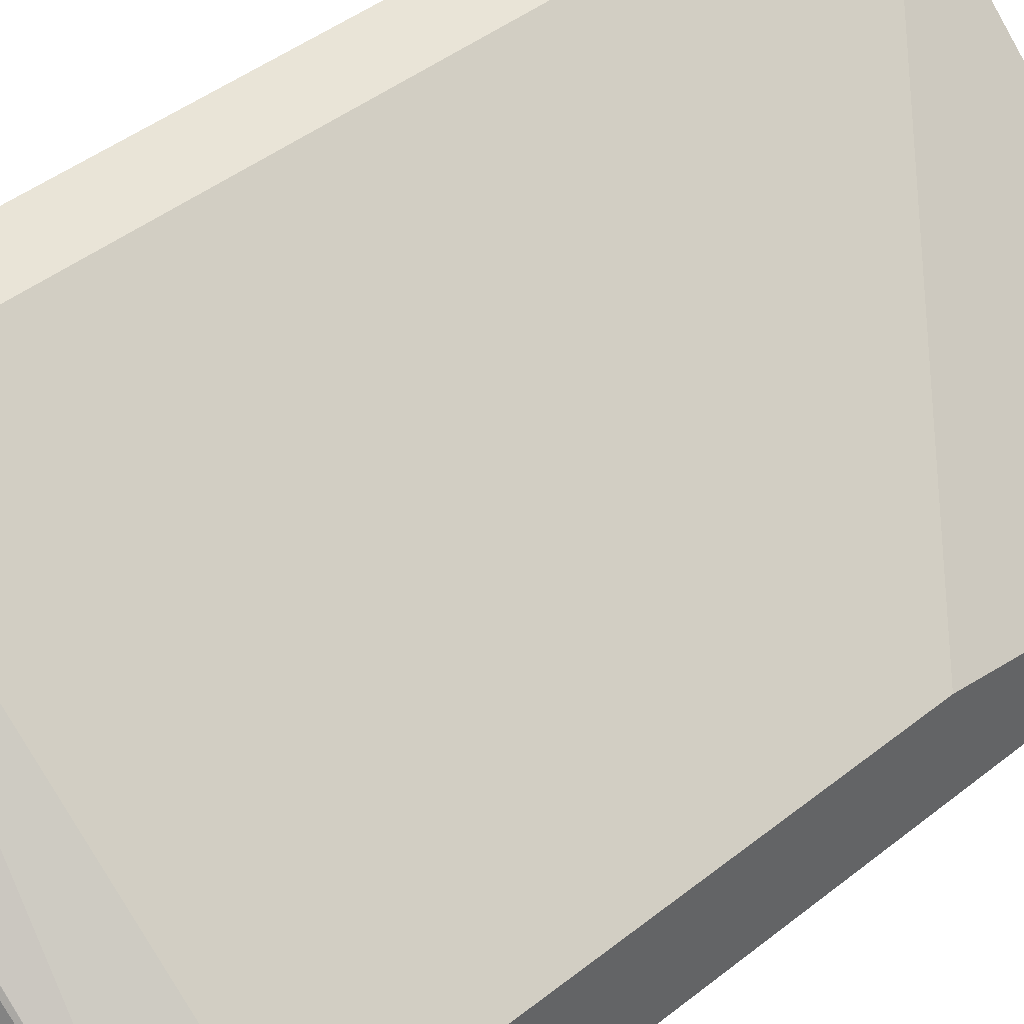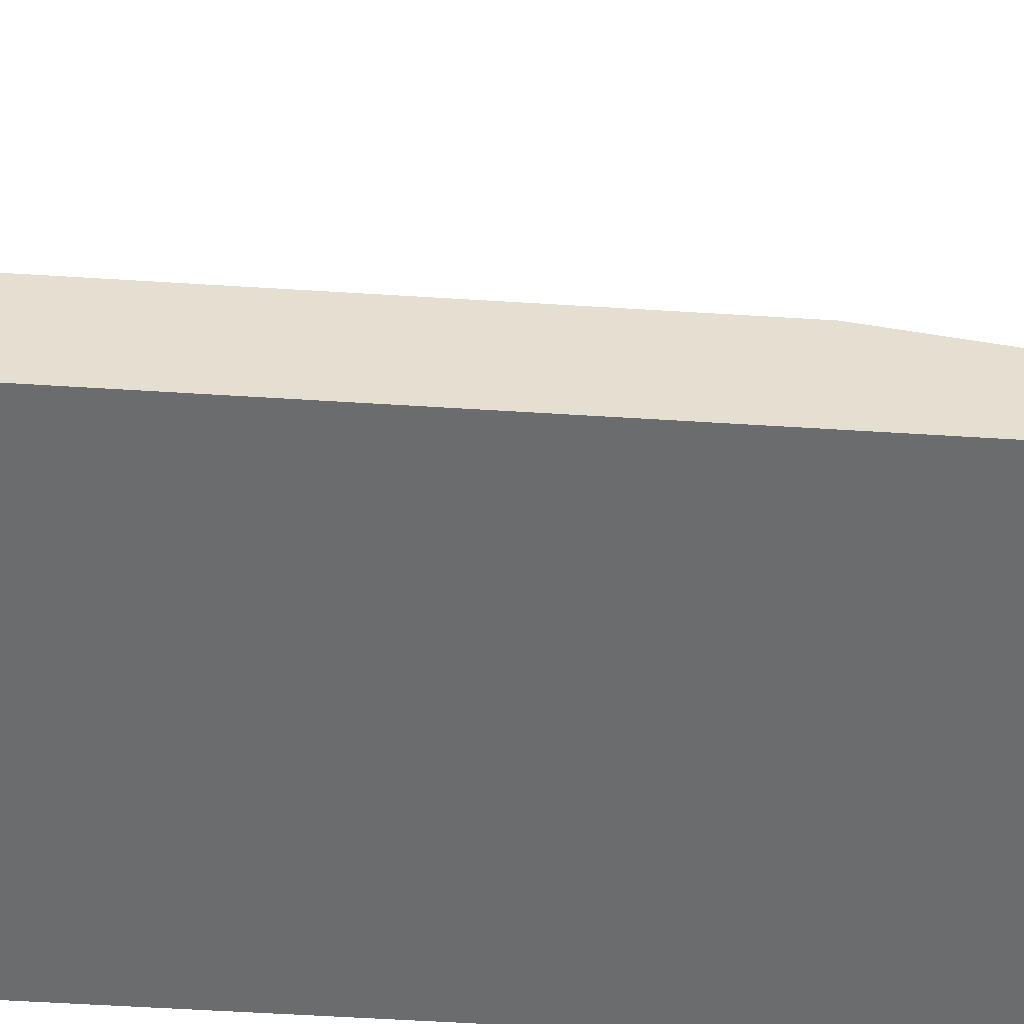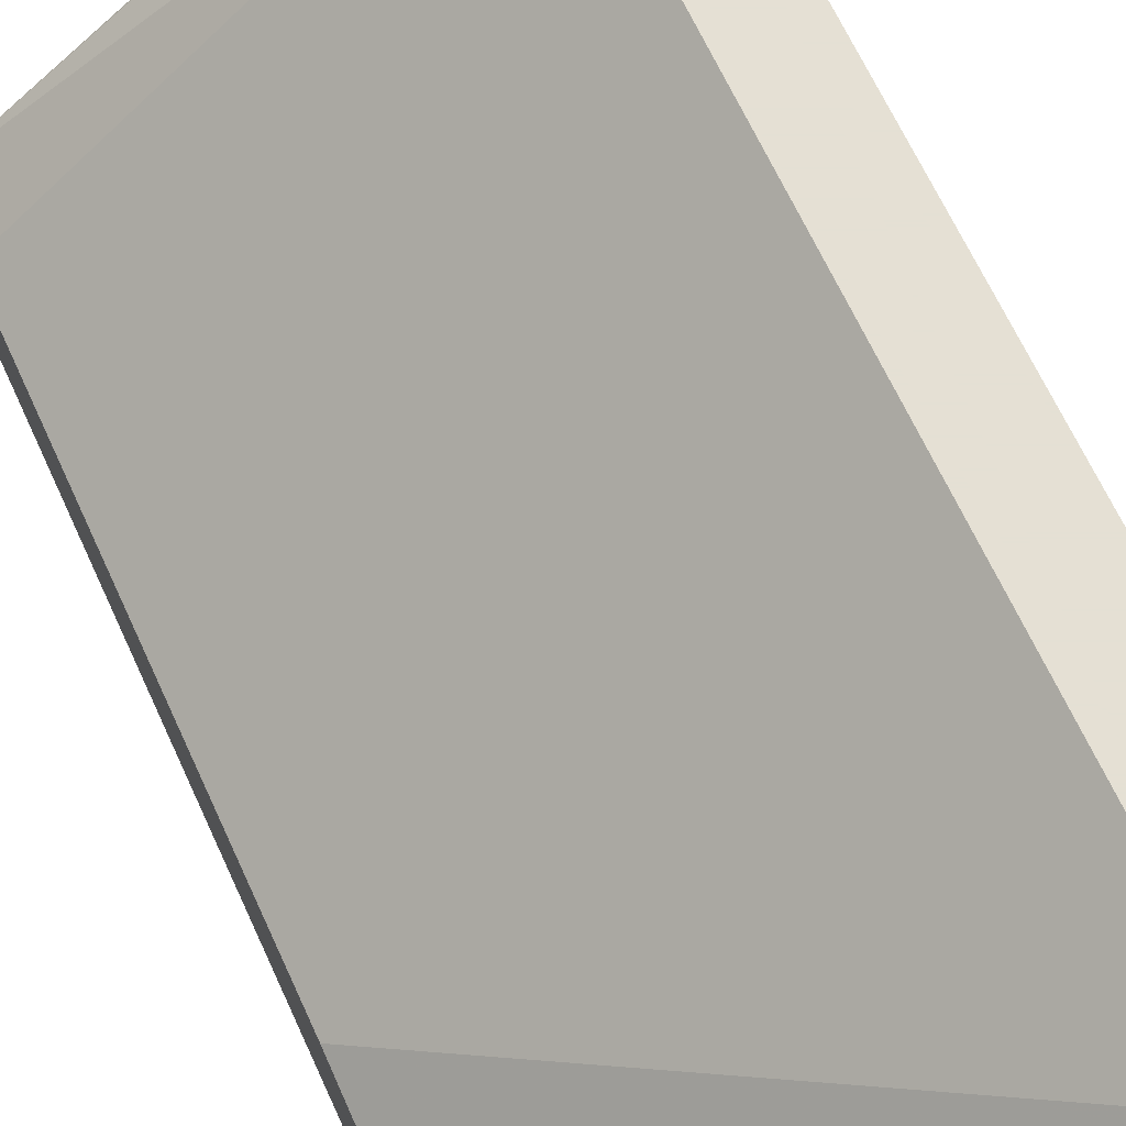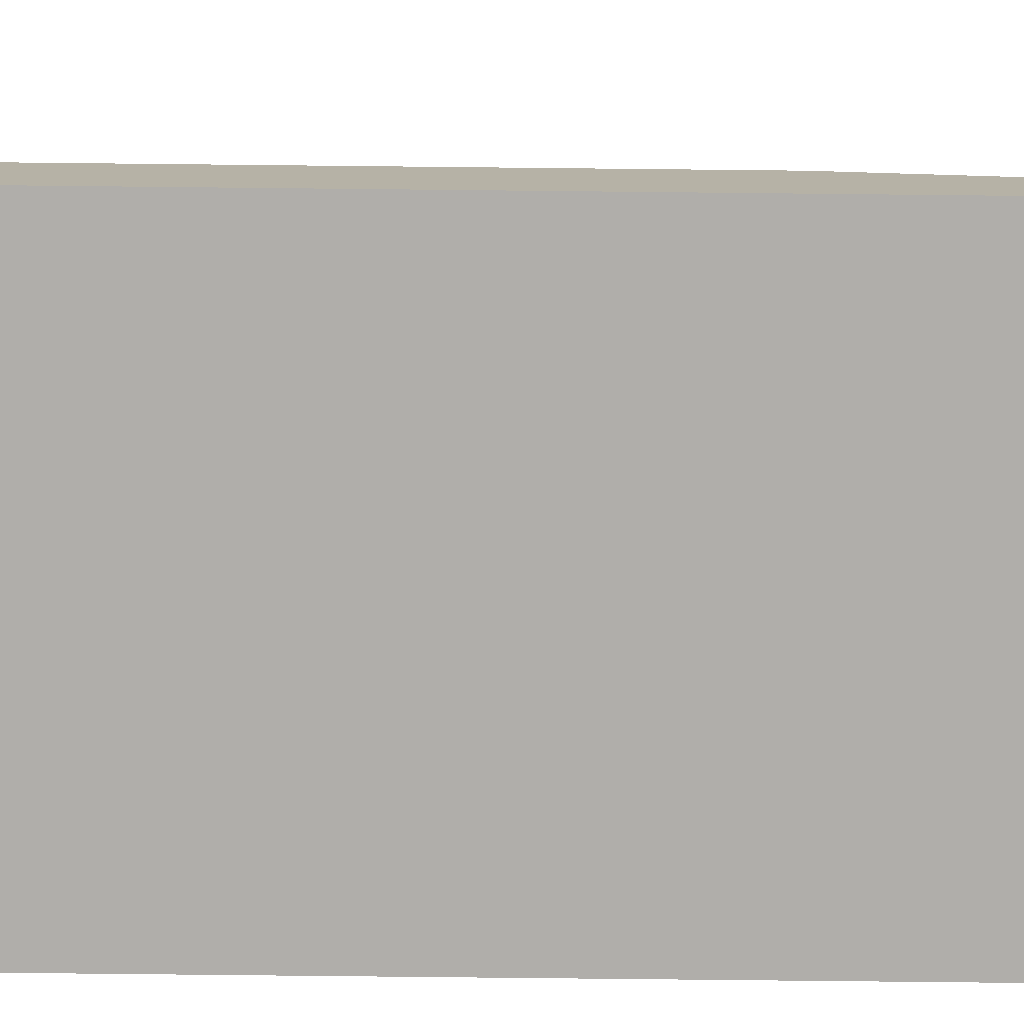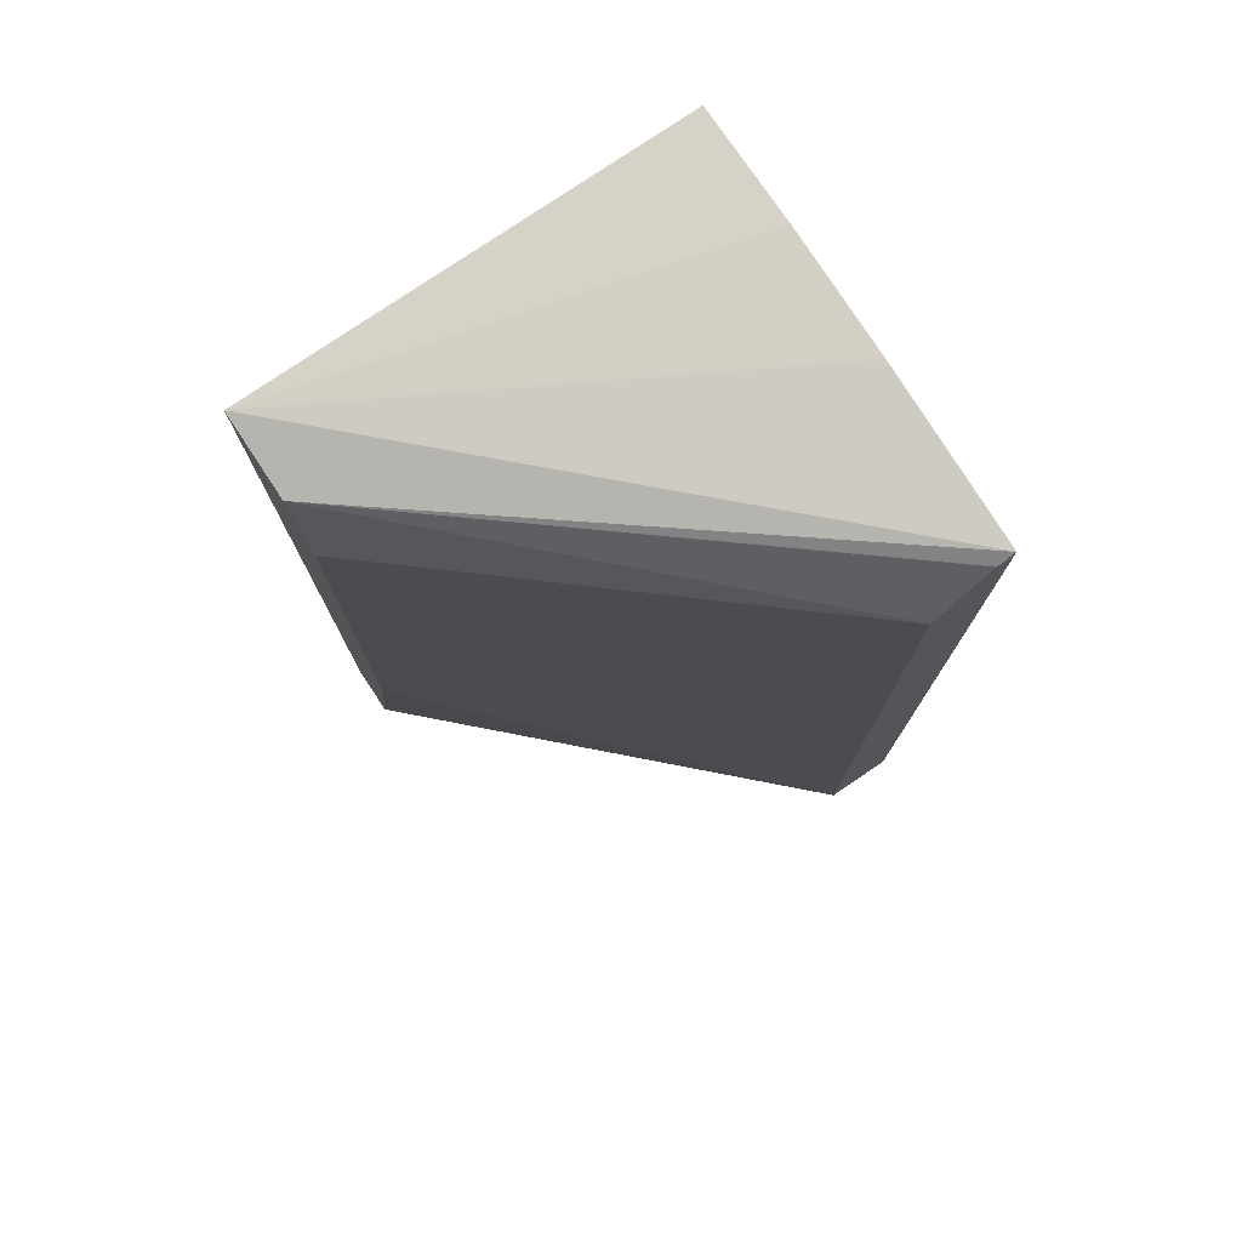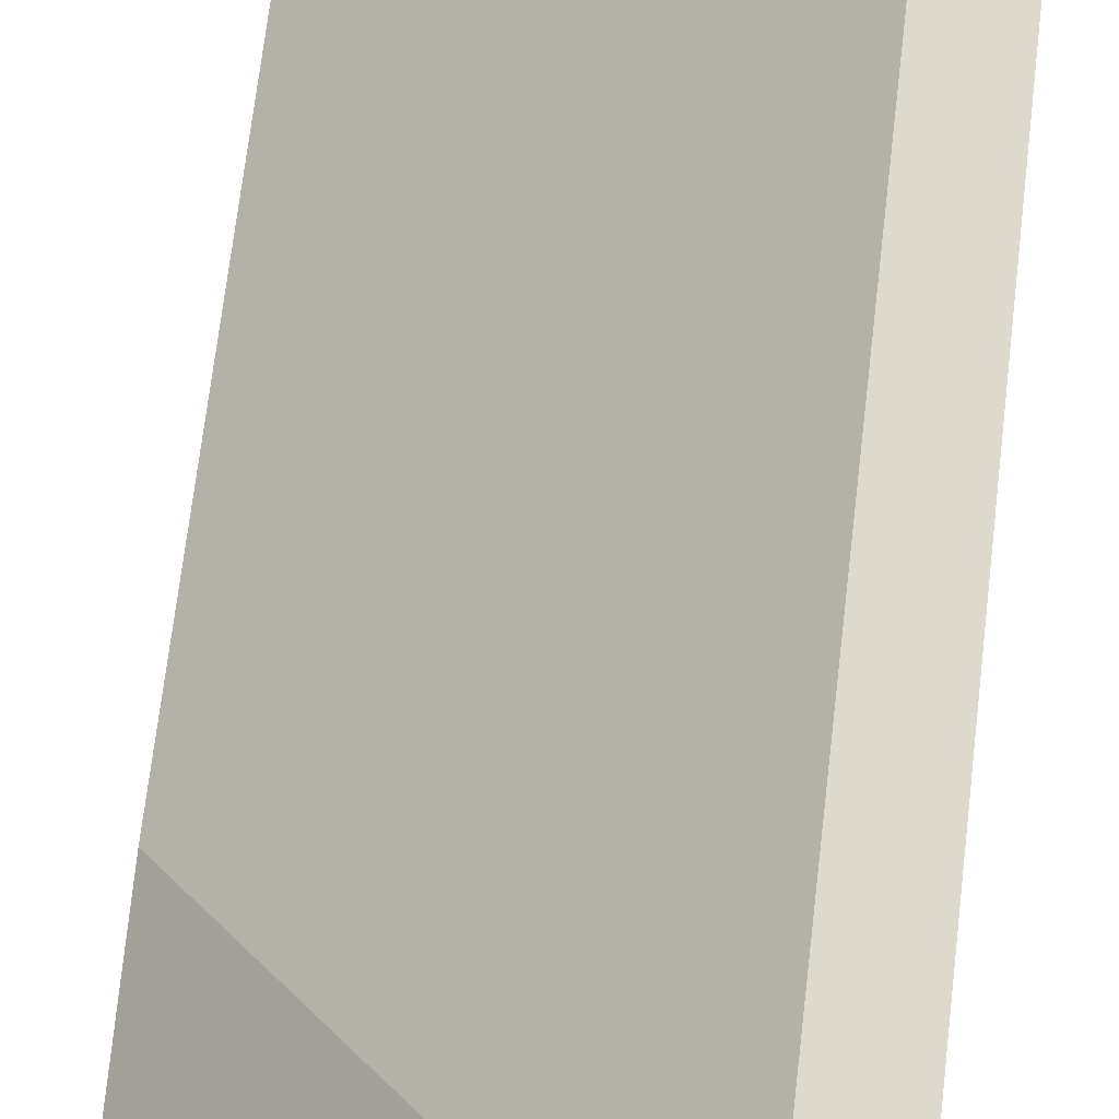
<metadata>
{"format":"obj","ext":"obj","renderer":"f3d","projection":"perspective","resolution":1024,"background":"white","views":[{"elev":43.1,"azim":-133.4,"up":"+Z"},{"elev":-53.6,"azim":-93.9,"up":"+Z"},{"elev":65.9,"azim":-24.5,"up":"+Z"},{"elev":-77.9,"azim":-90.6,"up":"+Z"},{"elev":76.6,"azim":-34.1,"up":"+Y"},{"elev":71.9,"azim":6.8,"up":"+Z"}]}
</metadata>
<code>
v -0.006871 -0.03781 -0.00168
v -0.004498 -0.03781 -0.00168
v -0.006871 -0.03781 -0.0008891
v -0.006871 -0.02236 -0.00168
v 1.877e-05 -0.03777 -0.00168
v 2.087e-05 -0.03781 -0.001676
v -0.00687 -0.03781 -0.0008609
v -0.006871 -0.03266 -9e-08
v -0.006871 -0.02241 -0.001528
v 0.000261 -0.02284 0.005164
v 0.000261 -0.02242 0.00232
v 0.000261 -0.02225 0.0002612
v 0.000261 -0.02223 -0.00168
v 0.000261 -0.03729 -0.00168
v 0.000261 -0.03781 -0.001197
v -0.0008645 -0.03781 0.005164
v -0.0008631 -0.02406 0.005164
v -0.006871 -0.02406 -2.77e-06
v -0.006871 -0.02278 -0.0004308
v -8e-08 -0.02299 0.005164
v 0.000261 -0.03781 0.005164
v -1.474e-05 -0.023 0.005164
f 1 2 6
f 1 6 15
f 1 15 21
f 1 21 16
f 1 16 7
f 1 7 3
f 1 3 8
f 1 8 18
f 1 18 19
f 1 19 9
f 1 9 4
f 1 4 13
f 1 13 14
f 1 14 5
f 1 5 2
f 2 5 6
f 3 7 8
f 4 9 10
f 4 10 11
f 4 11 12
f 4 12 13
f 5 14 6
f 6 14 15
f 7 16 8
f 8 16 17
f 8 17 18
f 9 19 10
f 10 19 20
f 10 20 22
f 10 22 17
f 10 17 16
f 10 16 21
f 10 21 15
f 10 15 14
f 10 14 13
f 10 13 12
f 10 12 11
f 17 22 19
f 17 19 18
f 19 22 20

</code>
